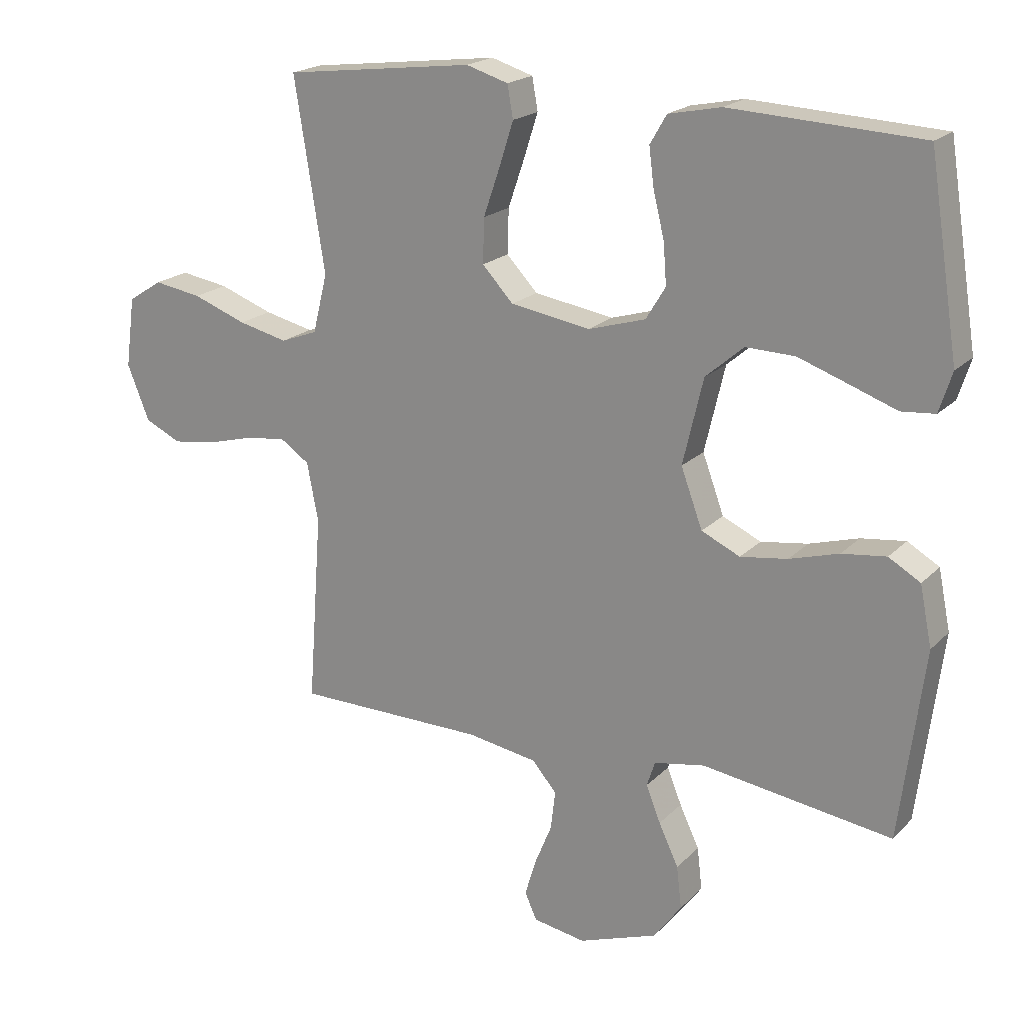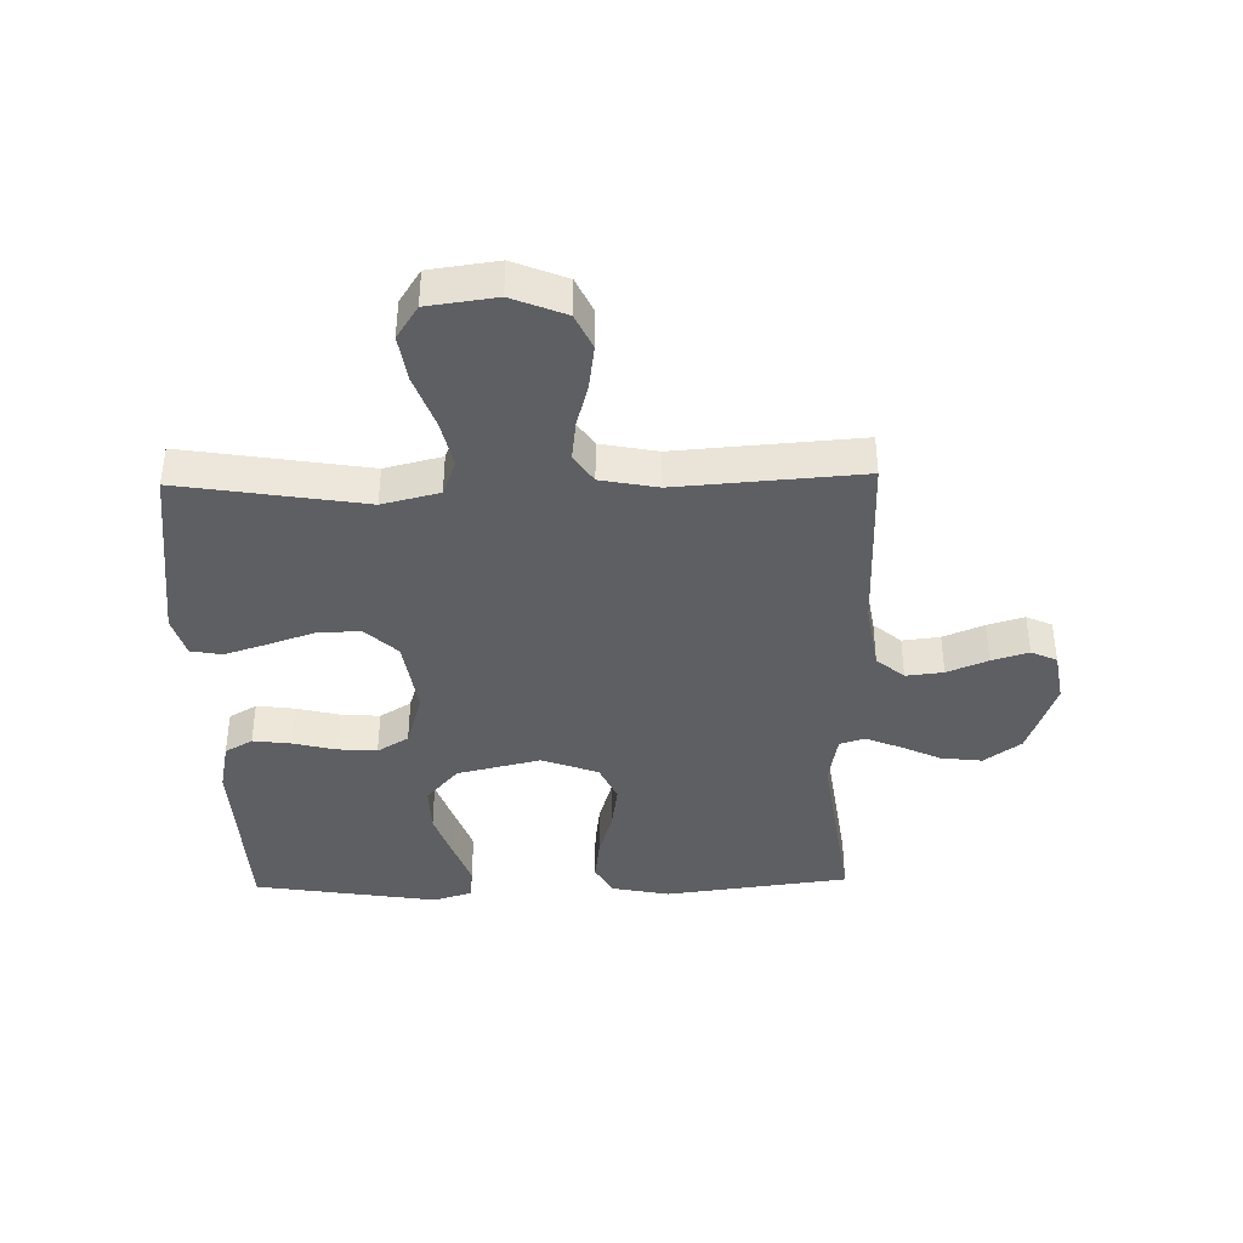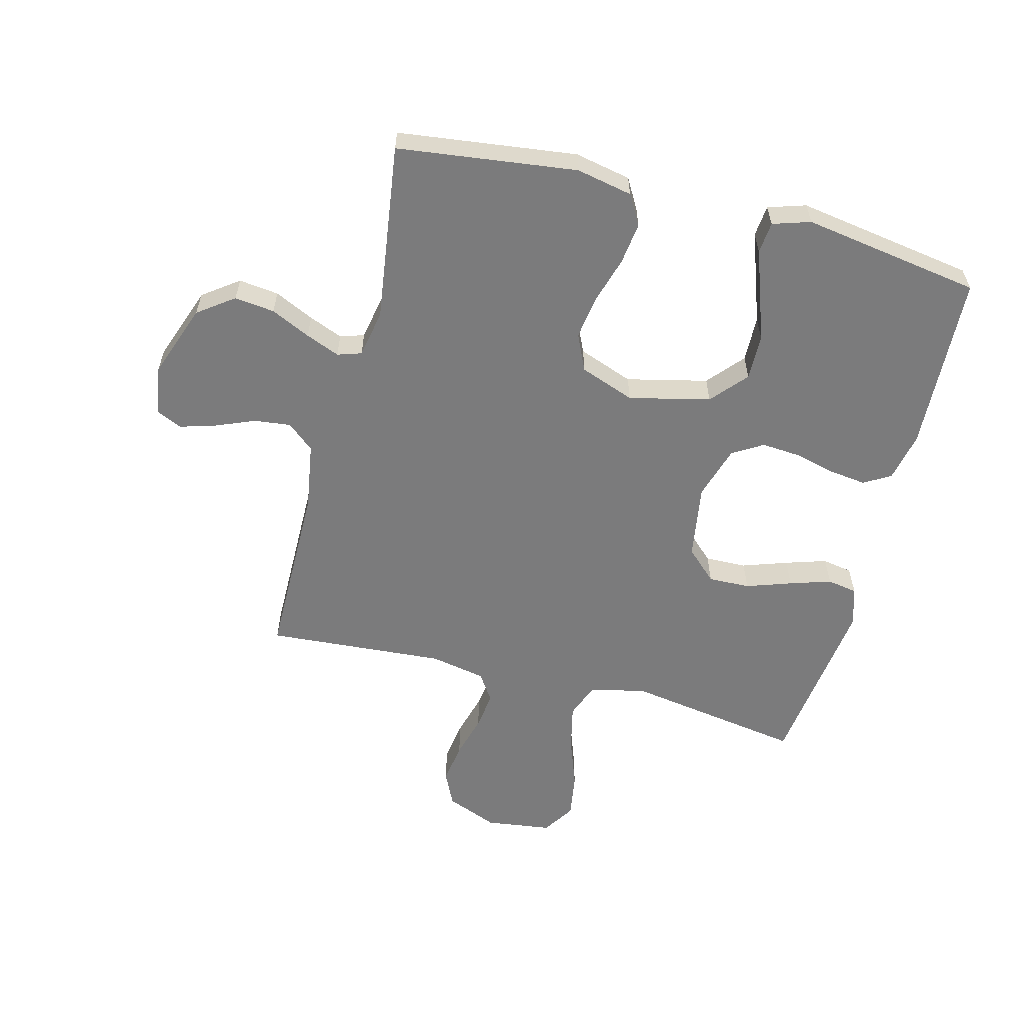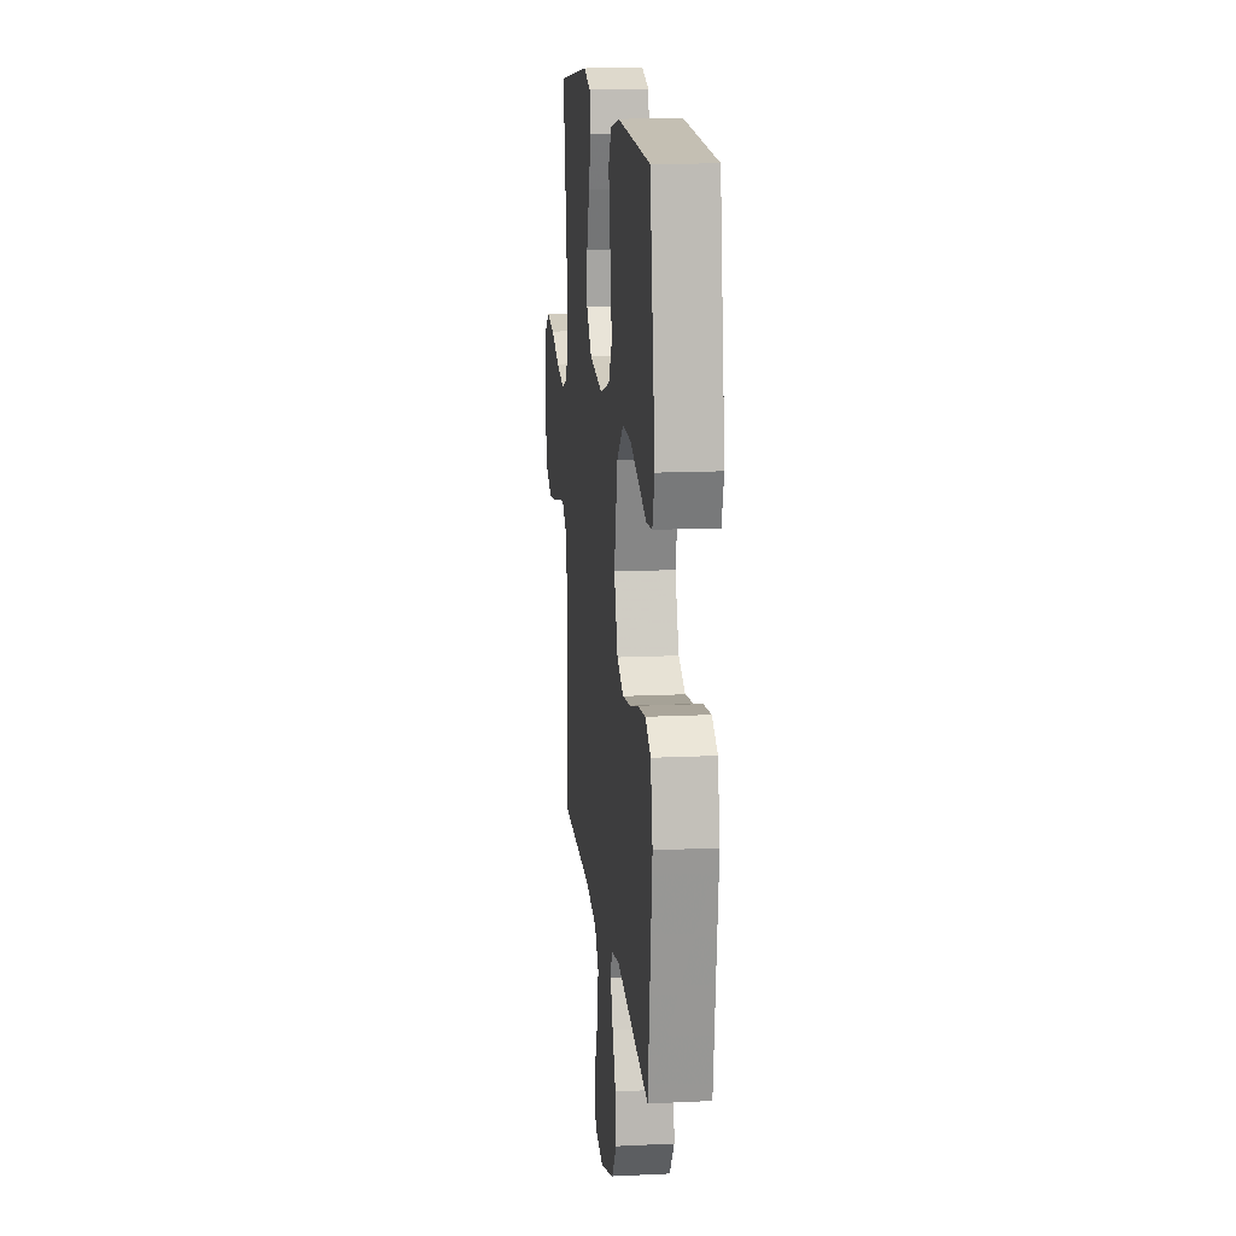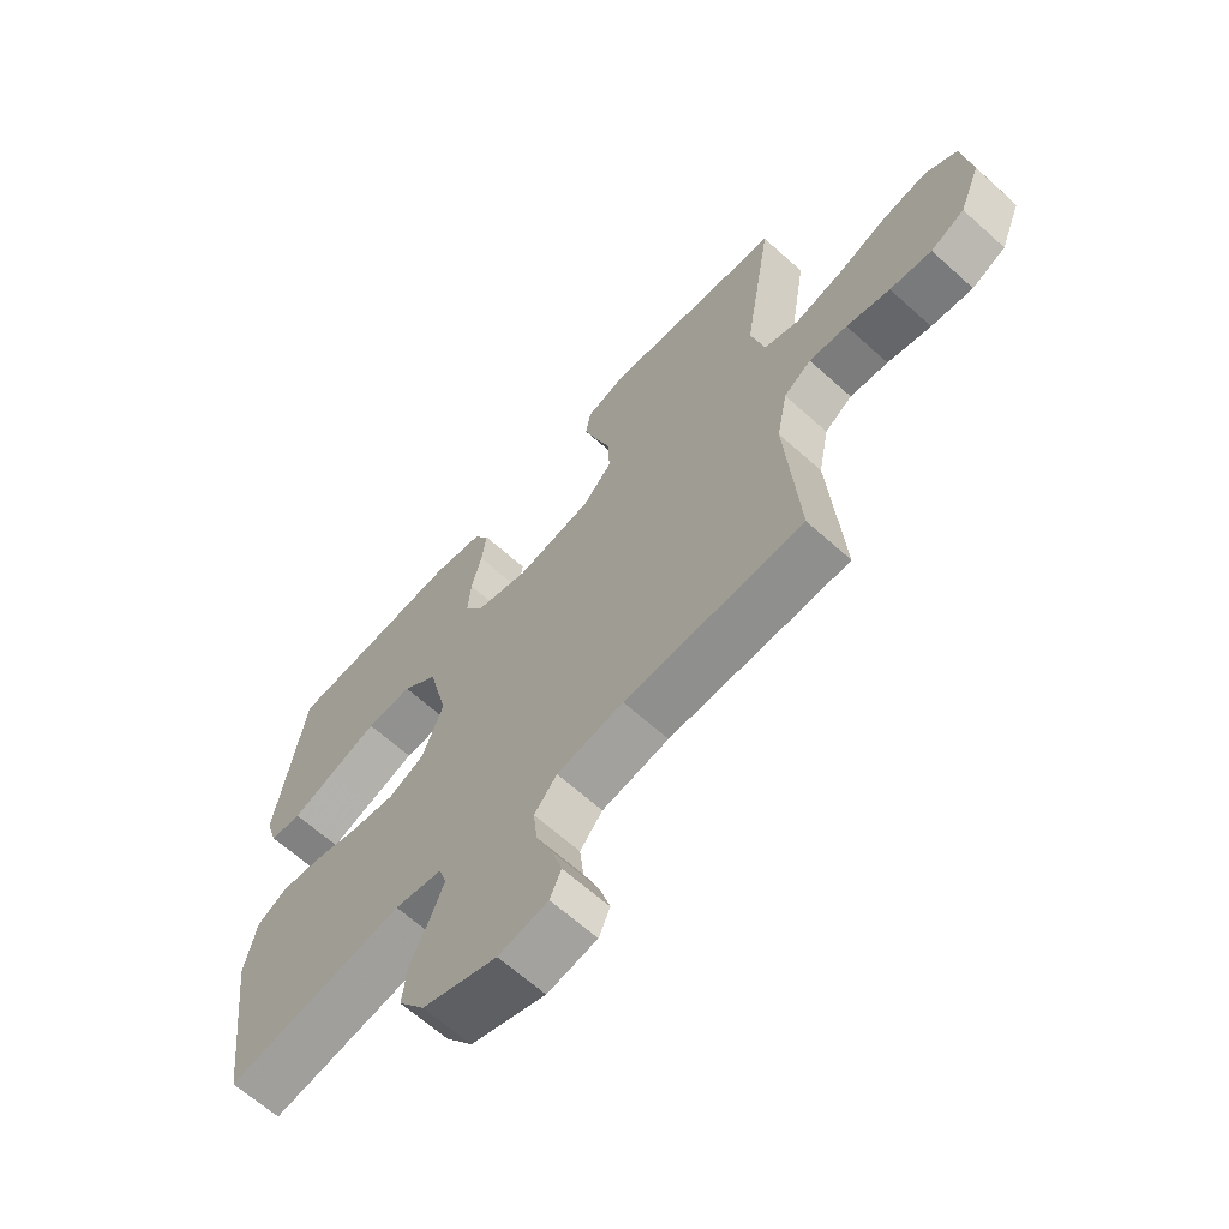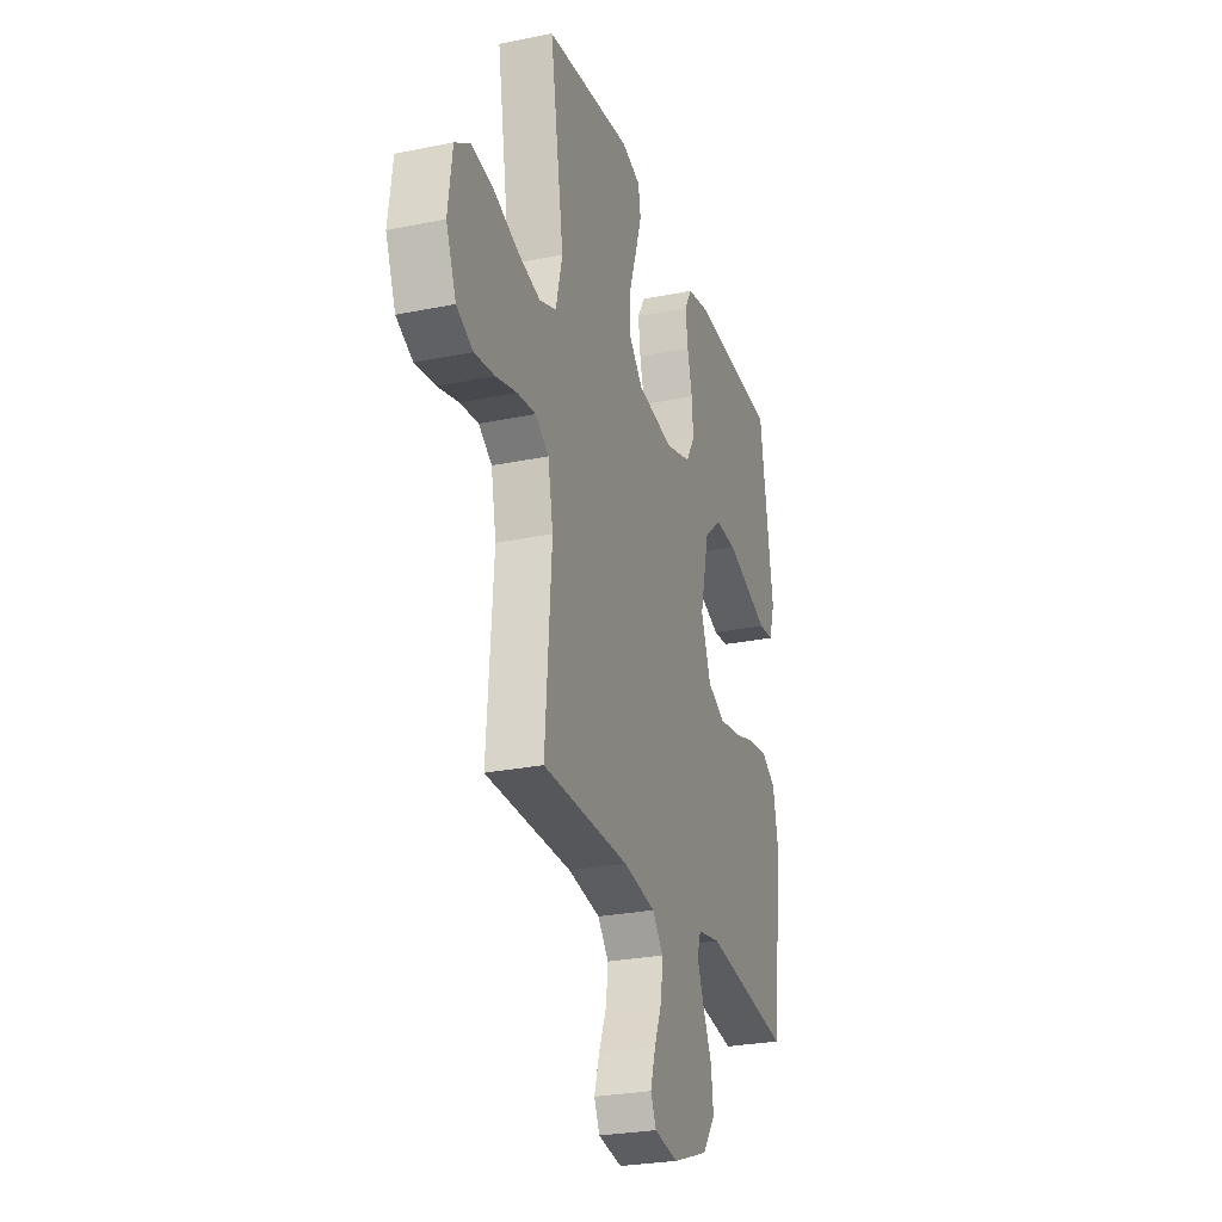
<metadata>
{"format":"obj","ext":"obj","renderer":"f3d","projection":"perspective","resolution":1024,"background":"white","views":[{"elev":19.9,"azim":-149.7,"up":"+Z"},{"elev":-40.0,"azim":91.3,"up":"+Y"},{"elev":-58.5,"azim":-104.5,"up":"+Y"},{"elev":15.0,"azim":-95.9,"up":"+Z"},{"elev":-64.8,"azim":47.8,"up":"+Z"},{"elev":-26.7,"azim":107.7,"up":"+Z"}]}
</metadata>
<code>
v 0.5 0.07 0.5
v 0.452 0.07 0.2
v 0.475 0.07 0.107
v 0.533 0.07 0.085
v 0.611 0.07 0.103
v 0.696 0.07 0.134
v 0.772 0.07 0.146
v 0.826 0.07 0.111
v 0.841 0.07 0
v 0.806 0.07 -0.087
v 0.749 0.07 -0.114
v 0.679 0.07 -0.104
v 0.606 0.07 -0.084
v 0.542 0.07 -0.076
v 0.496 0.07 -0.107
v 0.478 0.07 -0.2
v 0.5 0.07 -0.5
v 0.2 0.07 -0.502
v 0.088 0.07 -0.52
v 0.05 0.07 -0.565
v 0.057 0.07 -0.626
v 0.084 0.07 -0.692
v 0.102 0.07 -0.752
v 0.083 0.07 -0.794
v 0 0.07 -0.808
v -0.125 0.07 -0.763
v -0.169 0.07 -0.703
v -0.161 0.07 -0.636
v -0.13 0.07 -0.57
v -0.107 0.07 -0.513
v -0.12 0.07 -0.473
v -0.2 0.07 -0.458
v -0.5 0.07 -0.5
v -0.538 0.07 -0.2
v -0.519 0.07 -0.106
v -0.469 0.07 -0.077
v -0.399 0.07 -0.086
v -0.321 0.07 -0.109
v -0.247 0.07 -0.12
v -0.186 0.07 -0.092
v -0.152 0.07 0
v -0.184 0.07 0.136
v -0.244 0.07 0.188
v -0.321 0.07 0.186
v -0.401 0.07 0.158
v -0.474 0.07 0.132
v -0.527 0.07 0.137
v -0.547 0.07 0.2
v -0.5 0.07 0.5
v -0.2 0.07 0.515
v -0.117 0.07 0.498
v -0.091 0.07 0.453
v -0.099 0.07 0.391
v -0.116 0.07 0.322
v -0.121 0.07 0.257
v -0.09 0.07 0.206
v 0 0.07 0.179
v 0.126 0.07 0.199
v 0.175 0.07 0.251
v 0.173 0.07 0.321
v 0.147 0.07 0.397
v 0.125 0.07 0.466
v 0.134 0.07 0.517
v 0.2 0.07 0.537
v 0.5 0 0.5
v 0.452 0 0.2
v 0.475 0 0.107
v 0.533 0 0.085
v 0.611 0 0.103
v 0.696 0 0.134
v 0.772 0 0.146
v 0.826 0 0.111
v 0.841 0 0
v 0.806 0 -0.087
v 0.749 0 -0.114
v 0.679 0 -0.104
v 0.606 0 -0.084
v 0.542 0 -0.076
v 0.496 0 -0.107
v 0.478 0 -0.2
v 0.5 0 -0.5
v 0.2 0 -0.502
v 0.088 0 -0.52
v 0.05 0 -0.565
v 0.057 0 -0.626
v 0.084 0 -0.692
v 0.102 0 -0.752
v 0.083 0 -0.794
v 0 0 -0.808
v -0.125 0 -0.763
v -0.169 0 -0.703
v -0.161 0 -0.636
v -0.13 0 -0.57
v -0.107 0 -0.513
v -0.12 0 -0.473
v -0.2 0 -0.458
v -0.5 0 -0.5
v -0.538 0 -0.2
v -0.519 0 -0.106
v -0.469 0 -0.077
v -0.399 0 -0.086
v -0.321 0 -0.109
v -0.247 0 -0.12
v -0.186 0 -0.092
v -0.152 0 0
v -0.184 0 0.136
v -0.244 0 0.188
v -0.321 0 0.186
v -0.401 0 0.158
v -0.474 0 0.132
v -0.527 0 0.137
v -0.547 0 0.2
v -0.5 0 0.5
v -0.2 0 0.515
v -0.117 0 0.498
v -0.091 0 0.453
v -0.099 0 0.391
v -0.116 0 0.322
v -0.121 0 0.257
v -0.09 0 0.206
v 0 0 0.179
v 0.126 0 0.199
v 0.175 0 0.251
v 0.173 0 0.321
v 0.147 0 0.397
v 0.125 0 0.466
v 0.134 0 0.517
v 0.2 0 0.537
f 63 64 1 2
f 60 61 62 63
f 60 63 2 3
f 59 60 3
f 58 59 3
f 57 58 3 4
f 51 52 53 54
f 51 54 55
f 50 51 55
f 49 50 55
f 48 49 55 56
f 45 46 47 48
f 44 45 48
f 43 44 48 56
f 35 36 37 38
f 35 38 39
f 32 33 34 35
f 31 32 35 39
f 26 27 28 29
f 26 29 30
f 25 26 30
f 24 25 30 31
f 21 22 23 24
f 16 17 18
f 15 16 18 19
f 10 11 12 13
f 10 13 14
f 9 10 14
f 8 9 14
f 5 6 7 8
f 4 5 8 14
f 57 4 14 15
f 42 43 56 57
f 41 42 57 15
f 24 31 39 40
f 21 24 40 41
f 20 21 41
f 19 20 41
f 15 19 41
f 66 65 128 127
f 127 126 125 124
f 67 66 127 124
f 67 124 123
f 67 123 122
f 68 67 122 121
f 118 117 116 115
f 119 118 115
f 119 115 114
f 119 114 113
f 120 119 113 112
f 112 111 110 109
f 112 109 108
f 120 112 108 107
f 102 101 100 99
f 103 102 99
f 99 98 97 96
f 103 99 96 95
f 93 92 91 90
f 94 93 90
f 94 90 89
f 95 94 89 88
f 88 87 86 85
f 82 81 80
f 83 82 80 79
f 77 76 75 74
f 78 77 74
f 78 74 73
f 78 73 72
f 72 71 70 69
f 78 72 69 68
f 79 78 68 121
f 121 120 107 106
f 79 121 106 105
f 104 103 95 88
f 105 104 88 85
f 105 85 84
f 105 84 83
f 105 83 79
f 1 65 66 2
f 2 66 67 3
f 3 67 68 4
f 4 68 69 5
f 5 69 70 6
f 6 70 71 7
f 7 71 72 8
f 8 72 73 9
f 9 73 74 10
f 10 74 75 11
f 11 75 76 12
f 12 76 77 13
f 13 77 78 14
f 14 78 79 15
f 15 79 80 16
f 16 80 81 17
f 17 81 82 18
f 18 82 83 19
f 19 83 84 20
f 20 84 85 21
f 21 85 86 22
f 22 86 87 23
f 23 87 88 24
f 24 88 89 25
f 25 89 90 26
f 26 90 91 27
f 27 91 92 28
f 28 92 93 29
f 29 93 94 30
f 30 94 95 31
f 31 95 96 32
f 32 96 97 33
f 33 97 98 34
f 34 98 99 35
f 35 99 100 36
f 36 100 101 37
f 37 101 102 38
f 38 102 103 39
f 39 103 104 40
f 40 104 105 41
f 41 105 106 42
f 42 106 107 43
f 43 107 108 44
f 44 108 109 45
f 45 109 110 46
f 46 110 111 47
f 47 111 112 48
f 48 112 113 49
f 49 113 114 50
f 50 114 115 51
f 51 115 116 52
f 52 116 117 53
f 53 117 118 54
f 54 118 119 55
f 55 119 120 56
f 56 120 121 57
f 57 121 122 58
f 58 122 123 59
f 59 123 124 60
f 60 124 125 61
f 61 125 126 62
f 62 126 127 63
f 63 127 128 64
f 64 128 65 1

</code>
